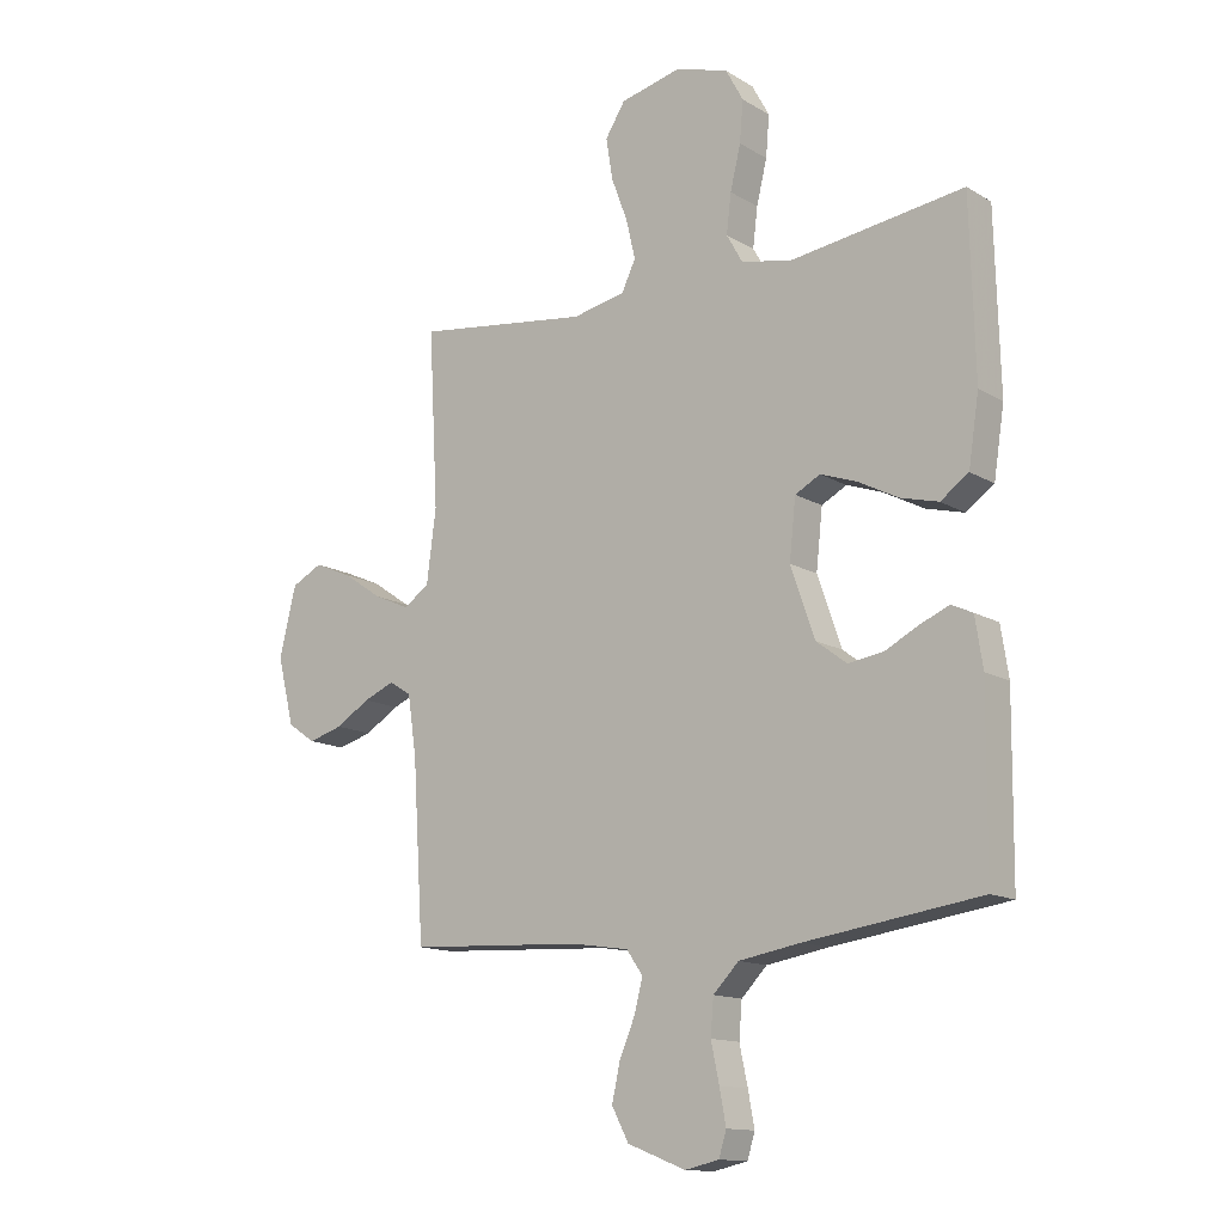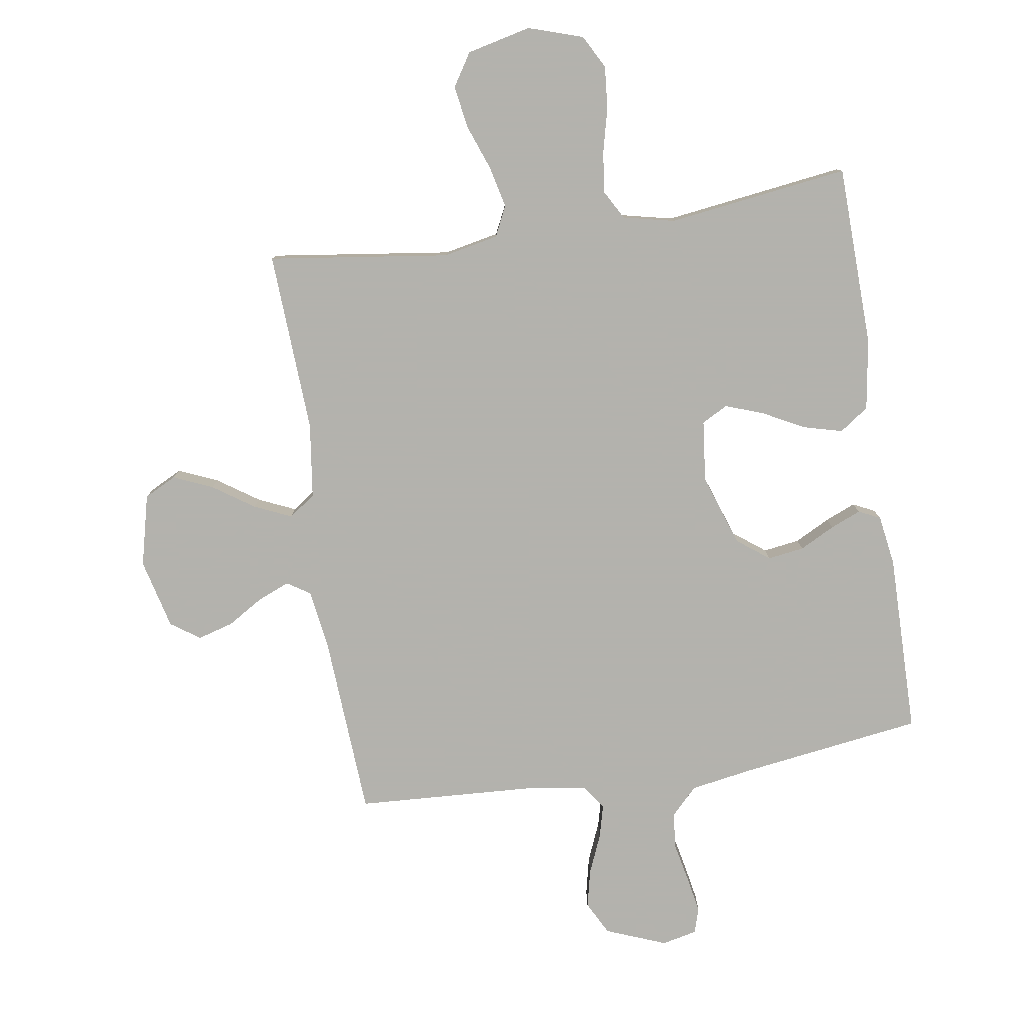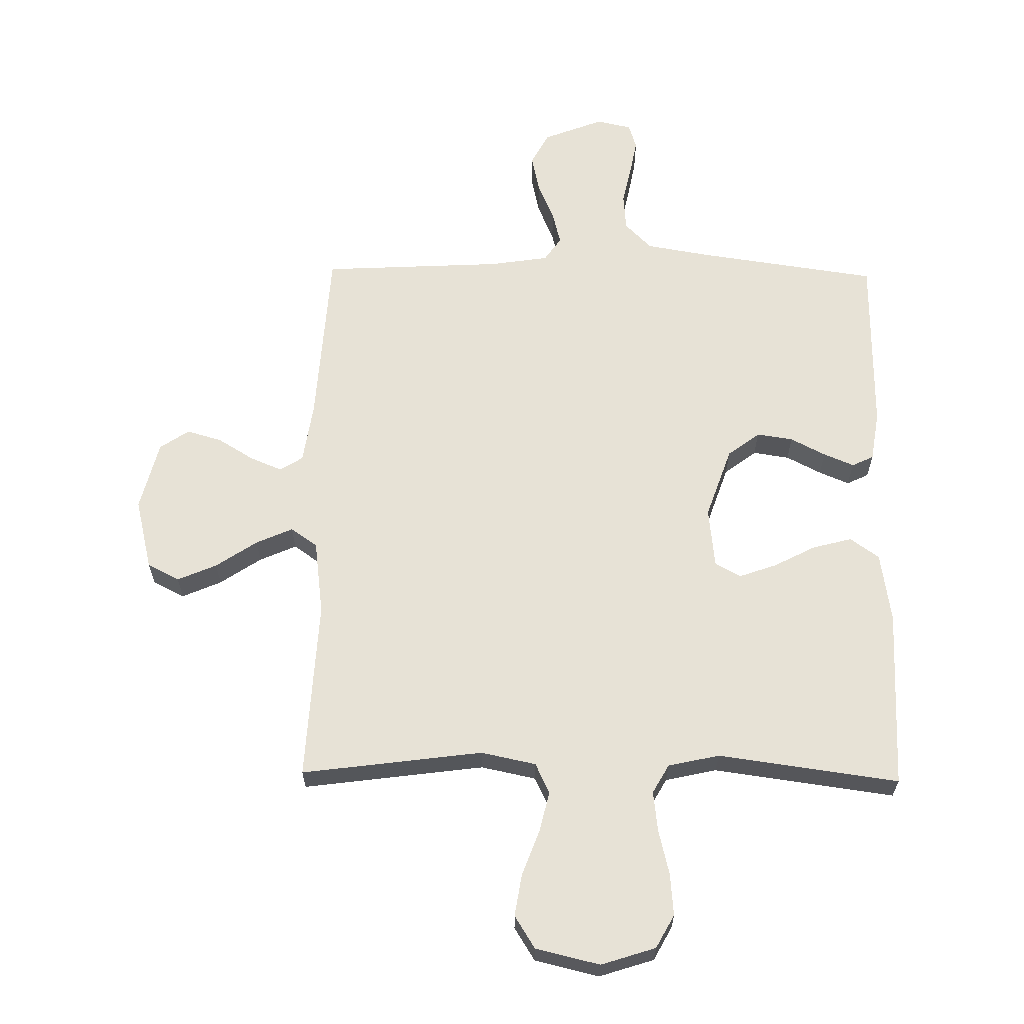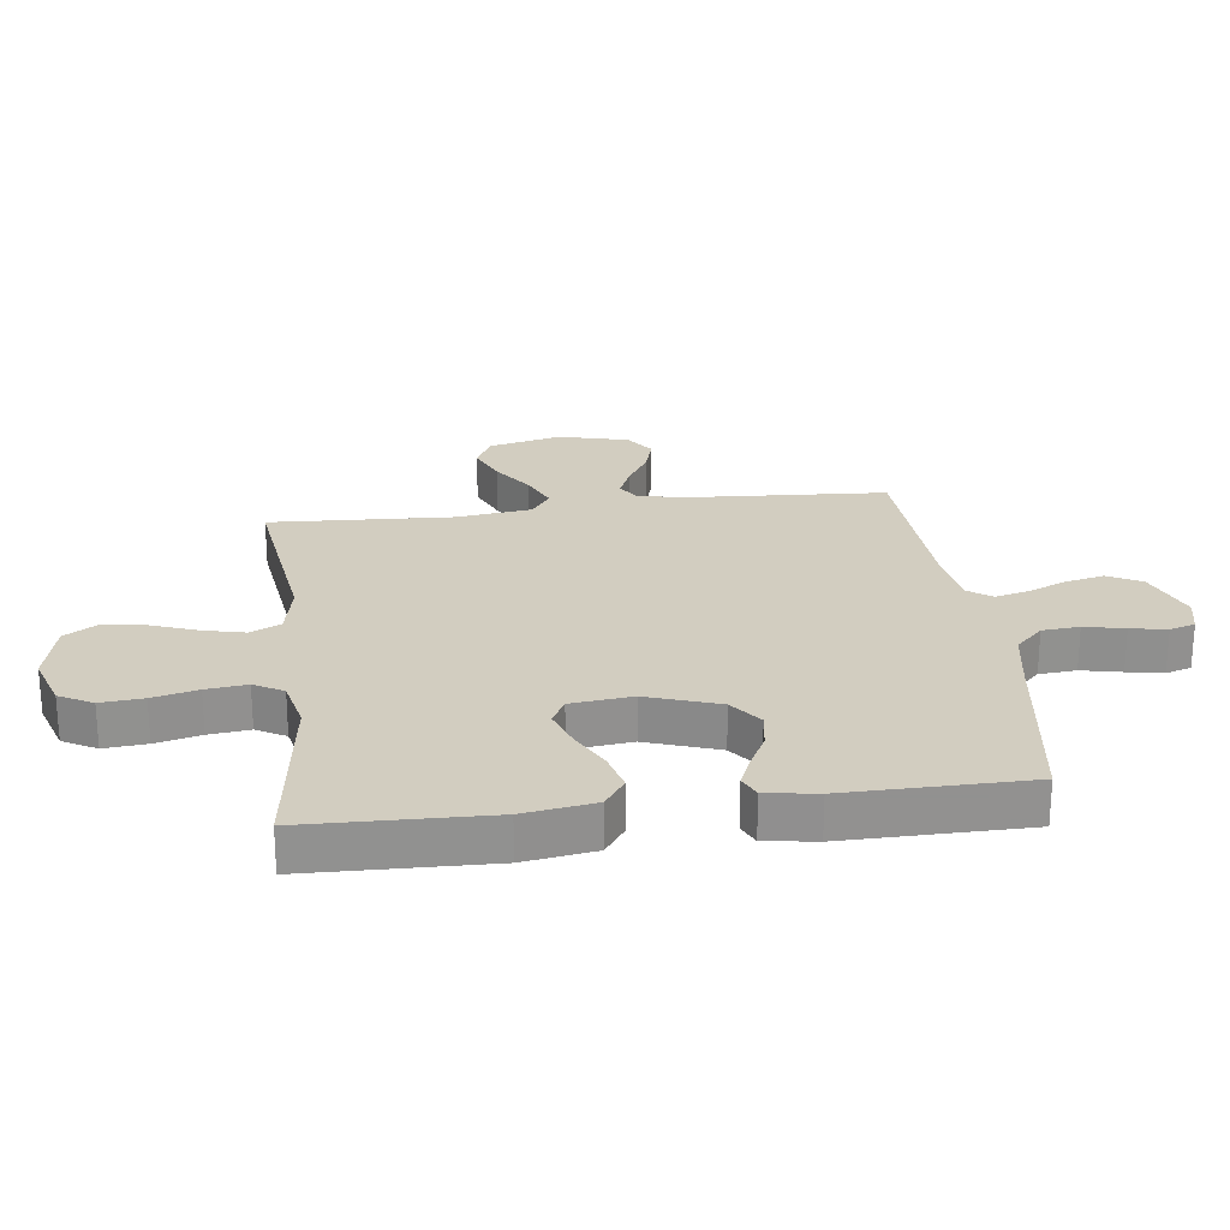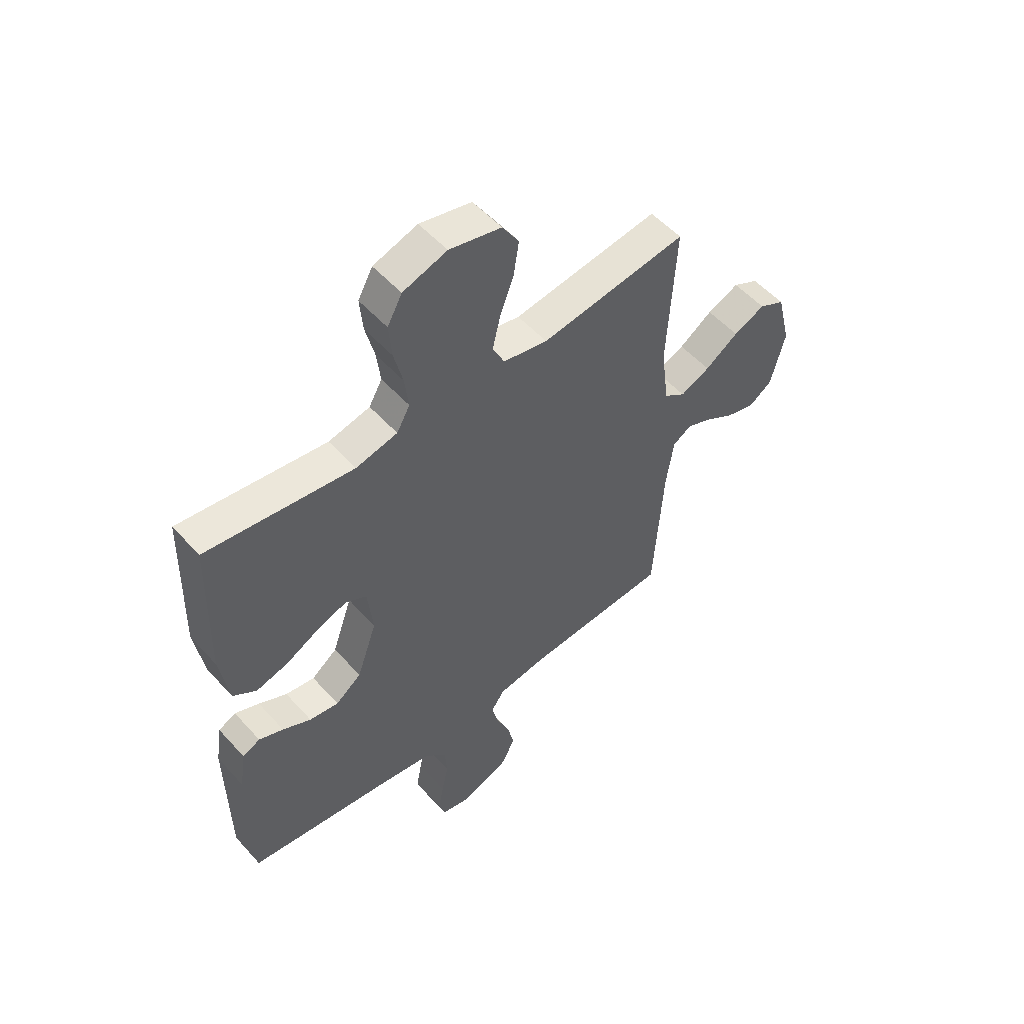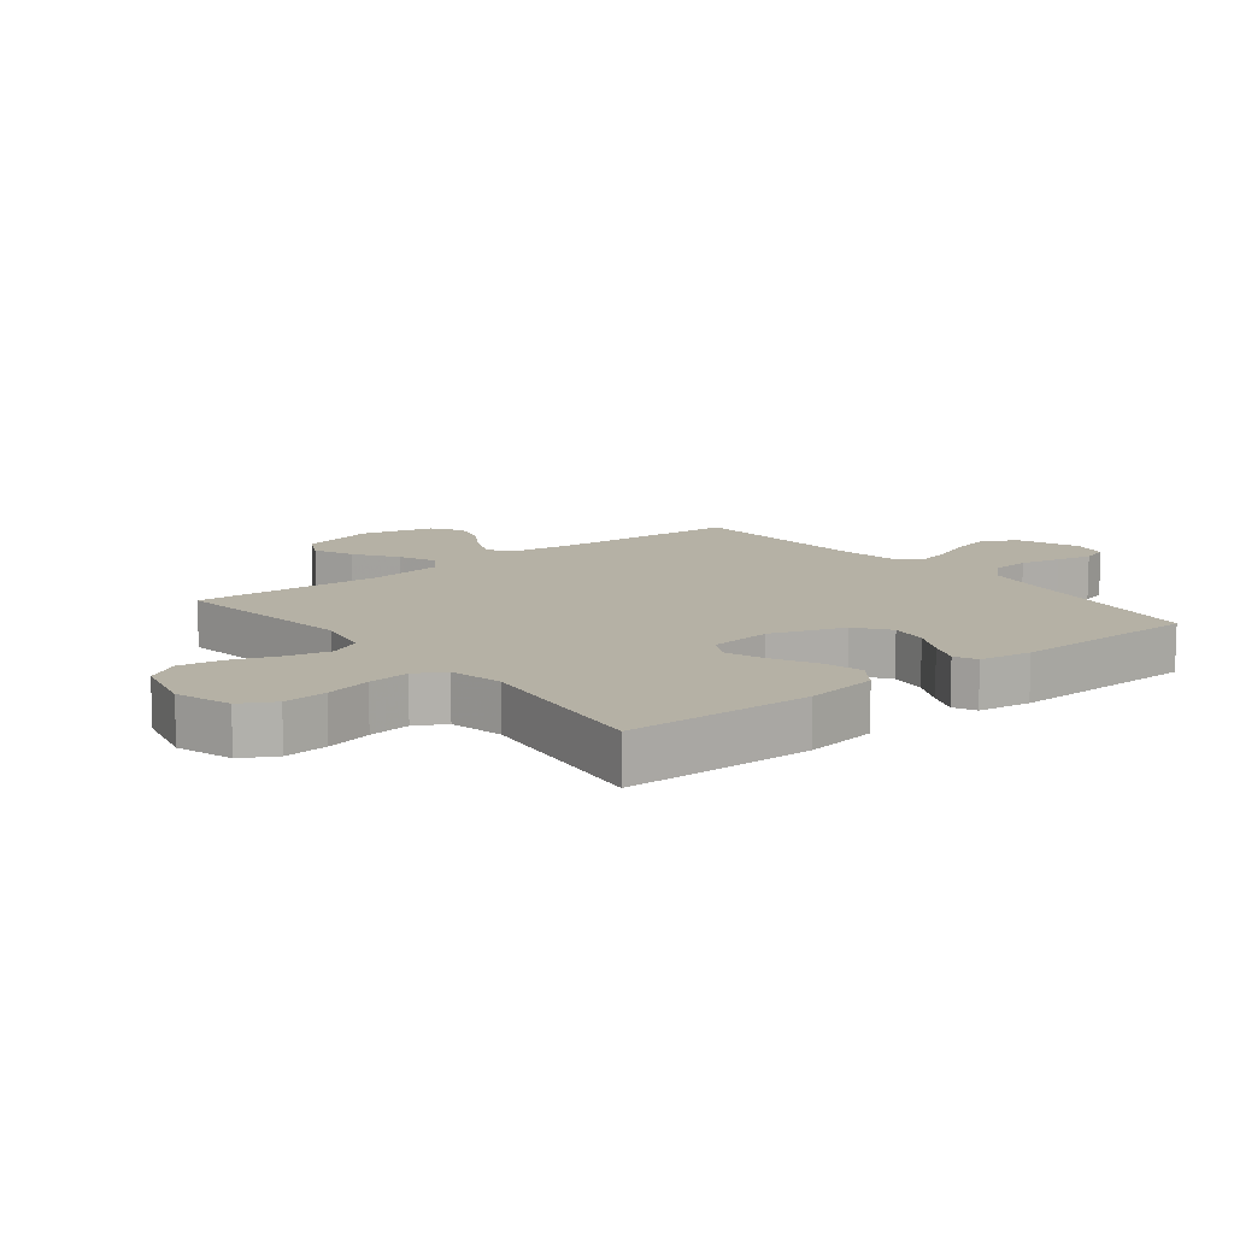
<metadata>
{"format":"obj","ext":"obj","renderer":"f3d","projection":"perspective","resolution":1024,"background":"white","views":[{"elev":-13.6,"azim":37.5,"up":"+Z"},{"elev":-79.4,"azim":8.7,"up":"+Y"},{"elev":63.2,"azim":0.9,"up":"+Y"},{"elev":24.4,"azim":82.8,"up":"+Y"},{"elev":53.8,"azim":139.1,"up":"+Z"},{"elev":11.8,"azim":51.6,"up":"+Y"}]}
</metadata>
<code>
v -0.5 0.07 0.5
v -0.2 0.07 0.46
v -0.109 0.07 0.479
v -0.085 0.07 0.529
v -0.101 0.07 0.597
v -0.129 0.07 0.672
v -0.14 0.07 0.742
v -0.106 0.07 0.796
v 0 0.07 0.821
v 0.09 0.07 0.792
v 0.12 0.07 0.737
v 0.114 0.07 0.667
v 0.096 0.07 0.593
v 0.088 0.07 0.526
v 0.115 0.07 0.478
v 0.2 0.07 0.459
v 0.5 0.07 0.5
v 0.508 0.07 0.2
v 0.49 0.07 0.083
v 0.442 0.07 0.049
v 0.377 0.07 0.066
v 0.308 0.07 0.102
v 0.246 0.07 0.124
v 0.203 0.07 0.101
v 0.192 0.07 0
v 0.233 0.07 -0.119
v 0.286 0.07 -0.159
v 0.346 0.07 -0.15
v 0.404 0.07 -0.12
v 0.454 0.07 -0.099
v 0.49 0.07 -0.116
v 0.503 0.07 -0.2
v 0.5 0.07 -0.5
v 0.2 0.07 -0.543
v 0.095 0.07 -0.561
v 0.051 0.07 -0.606
v 0.046 0.07 -0.667
v 0.06 0.07 -0.733
v 0.071 0.07 -0.792
v 0.058 0.07 -0.834
v 0 0.07 -0.847
v -0.1 0.07 -0.808
v -0.129 0.07 -0.753
v -0.115 0.07 -0.69
v -0.088 0.07 -0.626
v -0.074 0.07 -0.571
v -0.102 0.07 -0.531
v -0.2 0.07 -0.516
v -0.5 0.07 -0.5
v -0.519 0.07 -0.2
v -0.534 0.07 -0.098
v -0.572 0.07 -0.074
v -0.625 0.07 -0.096
v -0.684 0.07 -0.132
v -0.743 0.07 -0.149
v -0.791 0.07 -0.116
v -0.82 0.07 0
v -0.791 0.07 0.119
v -0.738 0.07 0.146
v -0.673 0.07 0.118
v -0.605 0.07 0.072
v -0.544 0.07 0.045
v -0.5 0.07 0.076
v -0.484 0.07 0.2
v -0.5 0 0.5
v -0.2 0 0.46
v -0.109 0 0.479
v -0.085 0 0.529
v -0.101 0 0.597
v -0.129 0 0.672
v -0.14 0 0.742
v -0.106 0 0.796
v 0 0 0.821
v 0.09 0 0.792
v 0.12 0 0.737
v 0.114 0 0.667
v 0.096 0 0.593
v 0.088 0 0.526
v 0.115 0 0.478
v 0.2 0 0.459
v 0.5 0 0.5
v 0.508 0 0.2
v 0.49 0 0.083
v 0.442 0 0.049
v 0.377 0 0.066
v 0.308 0 0.102
v 0.246 0 0.124
v 0.203 0 0.101
v 0.192 0 0
v 0.233 0 -0.119
v 0.286 0 -0.159
v 0.346 0 -0.15
v 0.404 0 -0.12
v 0.454 0 -0.099
v 0.49 0 -0.116
v 0.503 0 -0.2
v 0.5 0 -0.5
v 0.2 0 -0.543
v 0.095 0 -0.561
v 0.051 0 -0.606
v 0.046 0 -0.667
v 0.06 0 -0.733
v 0.071 0 -0.792
v 0.058 0 -0.834
v 0 0 -0.847
v -0.1 0 -0.808
v -0.129 0 -0.753
v -0.115 0 -0.69
v -0.088 0 -0.626
v -0.074 0 -0.571
v -0.102 0 -0.531
v -0.2 0 -0.516
v -0.5 0 -0.5
v -0.519 0 -0.2
v -0.534 0 -0.098
v -0.572 0 -0.074
v -0.625 0 -0.096
v -0.684 0 -0.132
v -0.743 0 -0.149
v -0.791 0 -0.116
v -0.82 0 0
v -0.791 0 0.119
v -0.738 0 0.146
v -0.673 0 0.118
v -0.605 0 0.072
v -0.544 0 0.045
v -0.5 0 0.076
v -0.484 0 0.2
f 59 60 61
f 58 59 61
f 57 58 61
f 56 57 61
f 55 56 61
f 54 55 61
f 53 54 61
f 52 53 61 62
f 51 52 62 63
f 48 49 50
f 50 51 63
f 48 50 63
f 47 48 63
f 43 44 45
f 42 43 45
f 41 42 45
f 40 41 45
f 39 40 45
f 38 39 45
f 37 38 45
f 36 37 45 46
f 47 63 64
f 46 47 64
f 36 46 64
f 35 36 64
f 32 33 34
f 31 32 34
f 30 31 34
f 29 30 34
f 28 29 34
f 20 21 22
f 19 20 22
f 18 19 22
f 17 18 22
f 16 17 22
f 15 16 22 23
f 14 15 23 24
f 11 12 13
f 10 11 13
f 9 10 13
f 8 9 13
f 7 8 13
f 6 7 13
f 5 6 13
f 4 5 13 14
f 14 24 25
f 4 14 25
f 3 4 25
f 64 1 2
f 3 25 26
f 2 3 26
f 64 2 26
f 35 64 26
f 27 28 34 35
f 26 27 35
f 125 124 123
f 125 123 122
f 125 122 121
f 125 121 120
f 125 120 119
f 125 119 118
f 125 118 117
f 126 125 117 116
f 127 126 116 115
f 114 113 112
f 127 115 114
f 127 114 112
f 127 112 111
f 109 108 107
f 109 107 106
f 109 106 105
f 109 105 104
f 109 104 103
f 109 103 102
f 109 102 101
f 110 109 101 100
f 128 127 111
f 128 111 110
f 128 110 100
f 128 100 99
f 98 97 96
f 98 96 95
f 98 95 94
f 98 94 93
f 98 93 92
f 86 85 84
f 86 84 83
f 86 83 82
f 86 82 81
f 86 81 80
f 87 86 80 79
f 88 87 79 78
f 77 76 75
f 77 75 74
f 77 74 73
f 77 73 72
f 77 72 71
f 77 71 70
f 77 70 69
f 78 77 69 68
f 89 88 78
f 89 78 68
f 89 68 67
f 66 65 128
f 90 89 67
f 90 67 66
f 90 66 128
f 90 128 99
f 99 98 92 91
f 99 91 90
f 1 65 66 2
f 2 66 67 3
f 3 67 68 4
f 4 68 69 5
f 5 69 70 6
f 6 70 71 7
f 7 71 72 8
f 8 72 73 9
f 9 73 74 10
f 10 74 75 11
f 11 75 76 12
f 12 76 77 13
f 13 77 78 14
f 14 78 79 15
f 15 79 80 16
f 16 80 81 17
f 17 81 82 18
f 18 82 83 19
f 19 83 84 20
f 20 84 85 21
f 21 85 86 22
f 22 86 87 23
f 23 87 88 24
f 24 88 89 25
f 25 89 90 26
f 26 90 91 27
f 27 91 92 28
f 28 92 93 29
f 29 93 94 30
f 30 94 95 31
f 31 95 96 32
f 32 96 97 33
f 33 97 98 34
f 34 98 99 35
f 35 99 100 36
f 36 100 101 37
f 37 101 102 38
f 38 102 103 39
f 39 103 104 40
f 40 104 105 41
f 41 105 106 42
f 42 106 107 43
f 43 107 108 44
f 44 108 109 45
f 45 109 110 46
f 46 110 111 47
f 47 111 112 48
f 48 112 113 49
f 49 113 114 50
f 50 114 115 51
f 51 115 116 52
f 52 116 117 53
f 53 117 118 54
f 54 118 119 55
f 55 119 120 56
f 56 120 121 57
f 57 121 122 58
f 58 122 123 59
f 59 123 124 60
f 60 124 125 61
f 61 125 126 62
f 62 126 127 63
f 63 127 128 64
f 64 128 65 1

</code>
